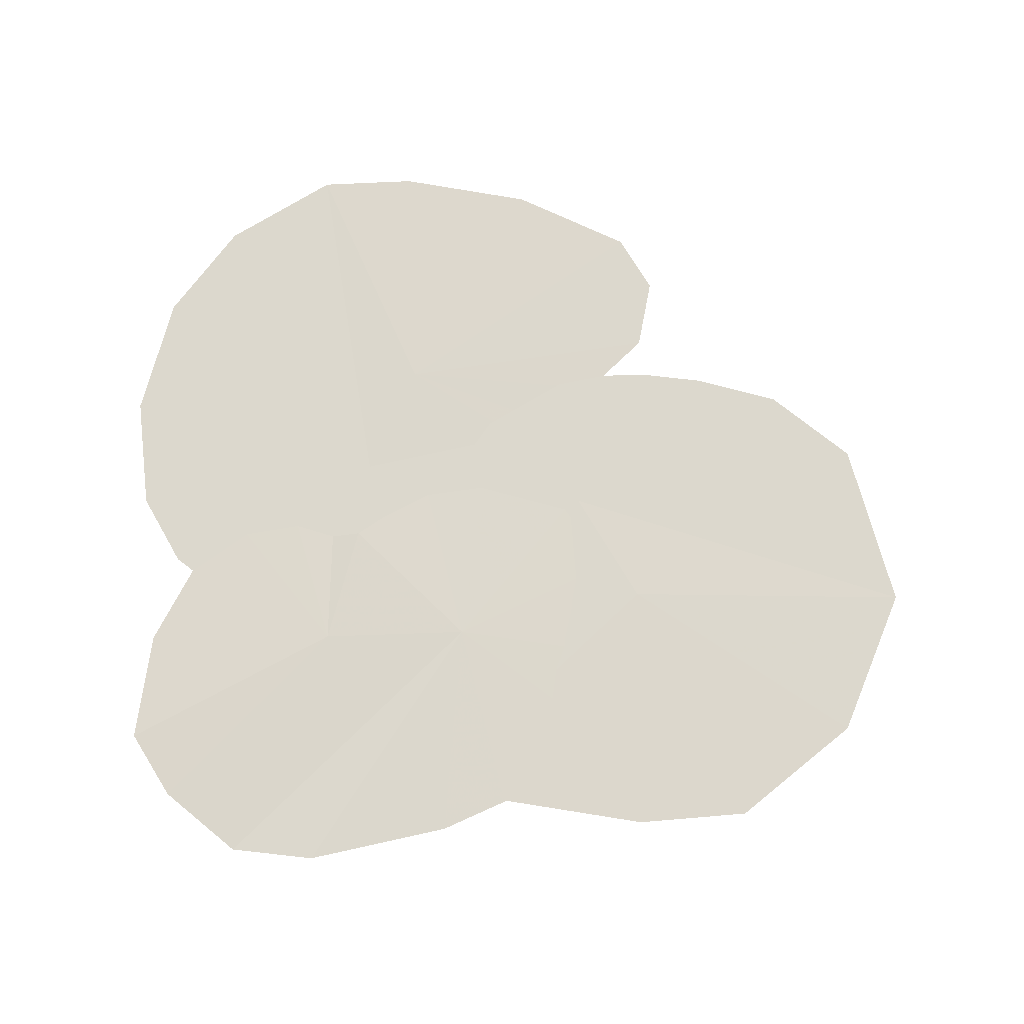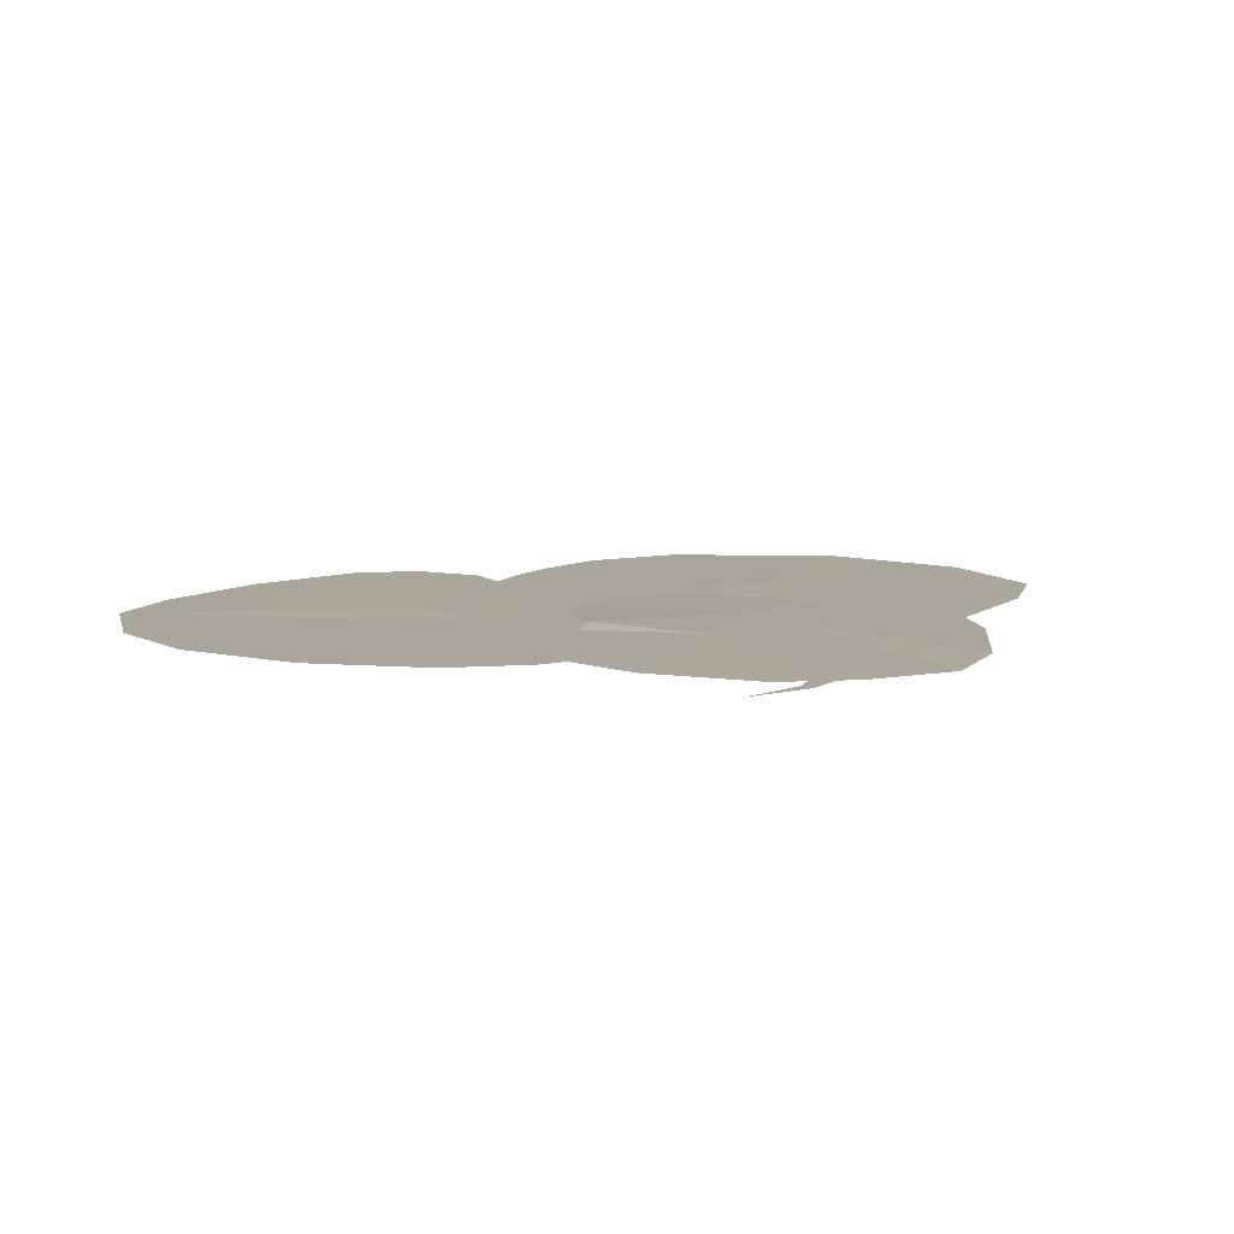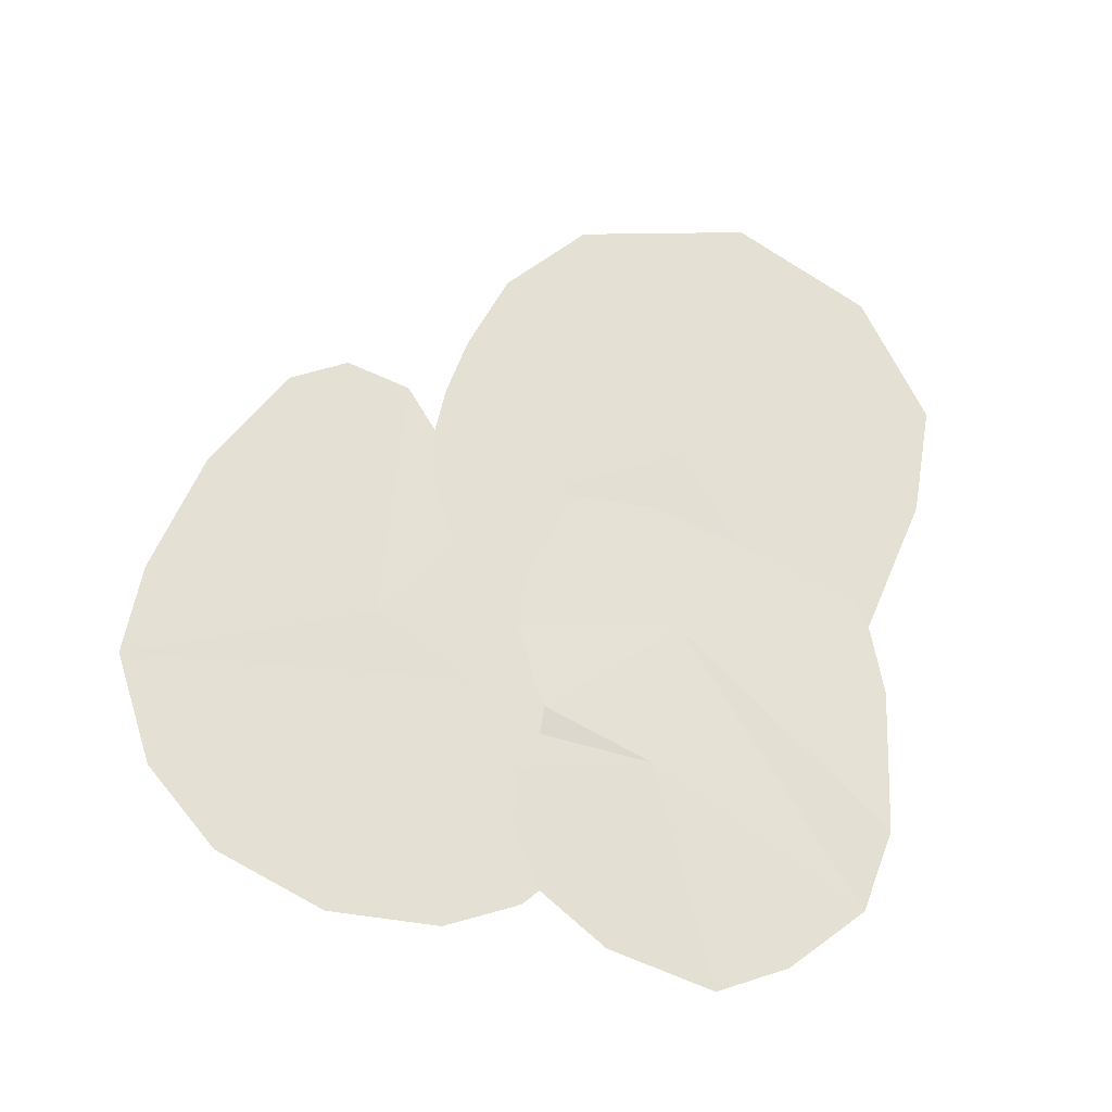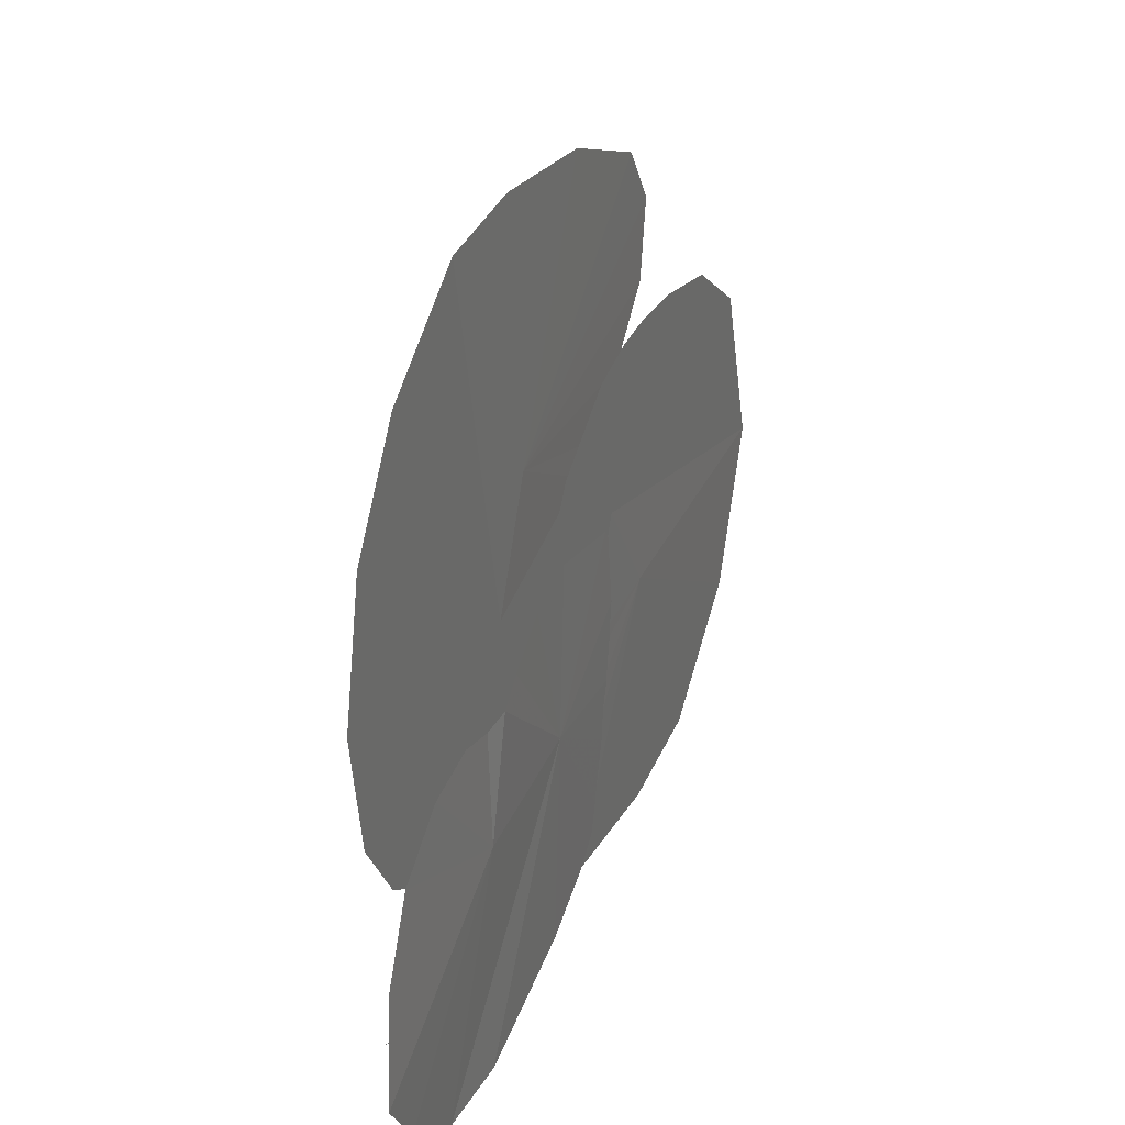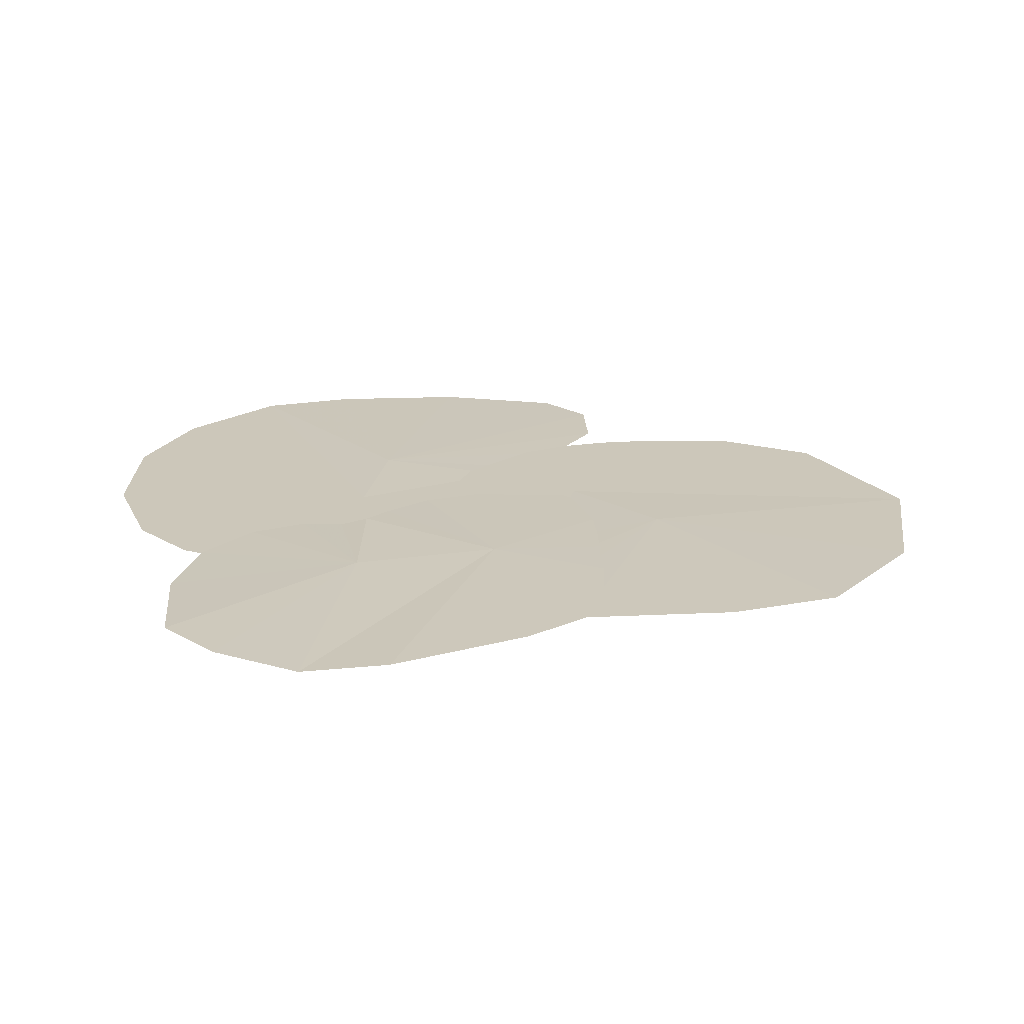
<metadata>
{"format":"obj","ext":"obj","renderer":"f3d","projection":"perspective","resolution":1024,"background":"white","views":[{"elev":72.6,"azim":2.5,"up":"+Z"},{"elev":8.0,"azim":-68.7,"up":"+Z"},{"elev":65.6,"azim":-73.3,"up":"+Z"},{"elev":31.8,"azim":-67.5,"up":"+Y"},{"elev":21.4,"azim":-11.4,"up":"+Z"}]}
</metadata>
<code>
g FireWizSummonStaff05_mesh
v 0.7935 -0.0595 -0.01275
v 0.6829 -0.05553 -0.01606
v 0.3882 0.07065 -0.002728
v 0.6981 -0.1889 -0.01376
v 0.6553 -0.08606 -0.01457
v 0.3882 0.07065 -0.002728
v 0.6829 -0.05553 -0.01606
v 0.5596 -0.04979 -0.009869
v 0.3621 0.02375 -0.002983
v 0.3882 0.07065 -0.002728
v 0.4612 -0.07987 -0.01095
v 0.3242 -0.008266 -0.002898
v 0.4329 -0.1617 -0.01397
v 0.271 -0.03026 -0.002443
v 0.2819 -0.1389 -0.01534
v 0.4687 -0.2642 -0.02234
v 0.2451 -0.06747 -0.002411
v 0.2092 -0.03637 -0.002411
v 0.3984 -0.335 -0.03631
v 0.475 -0.4616 -0.03293
v 0.3559 -0.3272 -0.03664
v 0.2819 -0.1389 -0.01534
v 0.301 -0.3755 -0.02738
v 0.3035 -0.2272 -0.02553
v 0.281 -0.3067 -0.03118
v 0.2195 -0.428 -0.03339
v 0.1915 -0.4085 -0.0341
v 0.09329 -0.4426 -0.02695
v 0.3559 -0.3272 -0.03664
v 0.3035 -0.2272 -0.02553
v 0.2819 -0.1389 -0.01534
v 0.1643 0.07838 -0.002411
v 0.271 -0.03026 -0.002443
v 0.2092 -0.03637 -0.002411
v 0.3242 -0.008266 -0.002898
v 0.1643 0.07838 -0.002411
v 0.1643 0.07838 -0.002411
v 0.3621 0.02375 -0.002983
v 0.3882 0.07065 -0.002728
v 0.1643 0.07838 -0.002411
v 0.1643 0.07838 -0.002411
v 0.3921 0.1163 -0.002411
v 0.3641 0.1597 -0.002411
v 0.1643 0.07838 -0.002411
v 0.1643 0.07838 -0.002411
v 0.3261 0.1979 -0.003293
v 0.2428 0.2096 -0.003816
v 0.1643 0.07838 -0.002411
v 0.2092 -0.03637 -0.002411
v 0.1489 -0.02601 -0.002411
v 0.1643 0.07838 -0.002411
v 0.1643 0.07838 -0.002411
v 0.1024 0.002578 -0.002411
v 0.07588 0.04372 -0.002411
v 0.1643 0.07838 -0.002411
v 0.1643 0.07838 -0.002411
v 0.06969 0.09288 -0.002411
v 0.0856 0.1405 -0.002411
v 0.1643 0.07838 -0.002411
v 0.1643 0.07838 -0.002411
v 0.1218 0.1754 -0.002411
v 0.1759 0.1988 -0.002411
v 0.1643 0.07838 -0.002411
v 0.1643 0.07838 -0.002411
v 0.2428 0.2096 -0.003816
v -0.2046 0.05785 0.0001999
v -0.188 -0.05044 0.0006605
v -0.2344 -0.05078 0.0006871
v -0.146 -0.03379 0.0005842
v -0.2046 0.05785 0.0001999
v -0.2046 0.05785 0.0001999
v -0.1138 -0.00703 0.0004624
v -0.09274 0.03442 0.0002527
v -0.2046 0.05785 0.0001999
v -0.2046 0.05785 0.0001999
v -0.08762 0.07587 -2.666e-07
v -0.1009 0.1184 -0.0002876
v -0.2046 0.05785 0.0001999
v -0.2046 0.05785 0.0001999
v -0.1214 0.1576 -0.0004061
v -0.1652 0.1864 -0.0002003
v -0.2046 0.05785 0.0001999
v -0.2344 -0.05078 0.0006871
v -0.2782 -0.03444 0.0006762
v -0.2046 0.05785 0.0001999
v -0.2046 0.05785 0.0001999
v -0.3133 0.003817 0.0006033
v -0.3375 0.05267 0.000517
v -0.2046 0.05785 0.0001999
v -0.2046 0.05785 0.0001999
v -0.3473 0.1021 0.0004805
v -0.3238 0.1585 0.0005607
v -0.2046 0.05785 0.0001999
v -0.2046 0.05785 0.0001999
v -0.2831 0.1913 0.0004463
v -0.2279 0.2017 0.0001574
v -0.2046 0.05785 0.0001999
v -0.2046 0.05785 0.0001999
v -0.1652 0.1864 -0.0002003
v -0.01366 -0.1721 -0.0009079
v -0.06772 -0.2865 0.0004903
v -0.1019 -0.2548 0.0002853
v -0.02514 -0.2913 0.0004643
v -0.01366 -0.1721 -0.0009079
v -0.01366 -0.1721 -0.0009079
v 0.01717 -0.281 0.000319
v 0.05208 -0.2518 2.497e-05
v -0.01366 -0.1721 -0.0009079
v -0.01366 -0.1721 -0.0009079
v 0.07685 -0.2134 -0.0002995
v 0.08447 -0.1675 -0.0007385
v -0.01366 -0.1721 -0.0009079
v 0.07608 -0.1278 -0.001156
v 0.05139 -0.09688 -0.001504
v -0.01366 -0.1721 -0.0009079
v -0.1019 -0.2548 0.0002853
v -0.1143 -0.2162 1.281e-05
v -0.01366 -0.1721 -0.0009079
v -0.01366 -0.1721 -0.0009079
v -0.1201 -0.1731 -0.0003268
v -0.112 -0.1376 -0.0007534
v -0.01366 -0.1721 -0.0009079
v -0.0899 -0.1078 -0.001201
v -0.06166 -0.08801 -0.001736
v -0.01366 -0.1721 -0.0009079
v -0.02153 -0.07633 -0.001636
v 0.01632 -0.07927 -0.001637
v -0.01366 -0.1721 -0.0009079
v -0.01366 -0.1721 -0.0009079
v 0.05139 -0.09688 -0.001504
v -0.1201 -0.1731 -0.0003268
v -0.1143 -0.2162 1.281e-05
v -0.1717 -0.2879 0.0006501
v -0.1717 -0.2879 0.0006501
v -0.2203 -0.262 0.0007804
v -0.2207 -0.1573 0.0005003
v -0.112 -0.1376 -0.0007534
v -0.0899 -0.1078 -0.001201
v -0.3577 -0.2454 0.001132
v -0.1143 -0.2162 1.281e-05
v -0.1696 -0.3623 0.000973
v -0.3474 -0.1602 0.00112
v -0.3577 -0.2454 0.001132
v -0.3577 -0.2454 0.001132
v -0.4188 -0.1495 0.001132
v -0.4221 -0.2 0.001132
v -0.484 -0.1178 0.001132
v -0.2203 -0.262 0.0007804
v -0.2752 -0.2726 0.001045
v -0.3577 -0.2454 0.001132
v -0.3456 -0.311 0.001127
v -0.1019 -0.2548 0.0002853
v -0.1696 -0.3623 0.000973
v -0.06772 -0.2865 0.0004903
v -0.4184 -0.3255 0.001132
v -0.3577 -0.2454 0.001132
v -0.4021 -0.2828 0.001132
v -0.4957 -0.3015 0.001132
v -0.3244 -0.5498 0.001128
v -0.254 -0.4389 0.001099
v -0.3804 -0.4796 0.001132
v -0.3704 -0.6376 0.001132
v -0.4329 -0.543 0.001132
v -0.5481 -0.4962 0.001132
v -0.5614 -0.5221 0.001132
v -0.6904 -0.4394 0.001132
v -0.02514 -0.2913 0.0004643
v -0.1469 -0.5475 0.001106
v 0.02922 -0.3589 0.0006501
v 0.01717 -0.281 0.000319
v 0.05208 -0.2518 2.497e-05
v 0.07685 -0.2134 -0.0002995
v -0.06772 -0.2865 0.0004903
v -0.254 -0.4389 0.001099
v -0.1696 -0.3623 0.000973
v -0.3429 -0.2602 0.04731
v -0.4321 0.004823 0.04217
v -0.3478 -0.01719 0.0426
v -0.3429 -0.2602 0.04731
v -0.5506 -0.02026 0.04098
v -0.3429 -0.2602 0.04731
v -0.6702 -0.115 0.03966
v -0.3429 -0.2602 0.04731
v -0.7459 -0.2783 0.04011
v -0.3429 -0.2602 0.04731
v -0.7679 -0.5111 0.04268
v -0.3429 -0.2602 0.04731
v -0.679 -0.6401 0.04045
v -0.3429 -0.2602 0.04731
v -0.5215 -0.7579 0.0375
v -0.03282 -0.2349 0.04415
v -0.3429 -0.2602 0.04731
v -0.03282 -0.2349 0.04415
v -0.3434 -0.7703 0.0416
v -0.03282 -0.2349 0.04415
v -0.04952 -0.6913 0.03991
v 0.0835 -0.6239 0.03911
v 0.2259 0.09722 0.0386
v 0.3773 0.4233 0.0386
v 0.5067 0.4138 0.0386
v 0.2259 0.09722 0.0386
v 0.2778 0.417 0.0386
v 0.2259 0.09722 0.0386
v 0.17 0.3897 0.0386
v 0.2259 0.09722 0.0386
v 0.007784 0.2818 0.0386
v 0.2259 0.09722 0.0386
v -0.08705 0.1311 0.0386
v 0.2259 0.09722 0.0386
v -0.06621 -0.0105 0.0386
v 0.2259 0.09722 0.0386
v -0.0246 -0.09134 0.0386
v 0.2259 0.09722 0.0386
v 0.03193 -0.1323 0.0386
v 0.371 -0.1261 0.04187
v 0.1178 -0.1487 0.0386
v 0.2259 0.09722 0.0386
v 0.1178 -0.1487 0.0386
v 0.371 -0.1261 0.04187
v 0.1048 -0.2003 0.0386
v 0.1178 -0.1487 0.0386
v 0.371 -0.1261 0.04187
v 0.02754 -0.3584 0.0386
v 0.1048 -0.2003 0.0386
v 0.371 -0.1261 0.04187
v -0.01024 -0.5197 0.0386
v 0.371 -0.1261 0.04187
v 0.07311 -0.6199 0.0386
v 0.371 -0.1261 0.04187
v 0.393 -0.657 0.0386
v 0.371 -0.1261 0.04187
v 0.627 -0.6269 0.0386
v 0.8594 -0.4215 0.0386
v 0.371 -0.1261 0.04187
v 0.9737 -0.1069 0.0386
v 0.2259 0.09722 0.0386
v 0.371 -0.1261 0.04187
v 0.2259 0.09722 0.0386
v 0.8632 0.243 0.0386
v 0.2259 0.09722 0.0386
v 0.6858 0.374 0.0386
v 0.2259 0.09722 0.0386
v 0.5067 0.4138 0.0386
v -0.2729 0.1616 0.03632
v -0.7966 0.05349 0.03632
v -0.8342 0.2913 0.03632
v -0.2729 0.1616 0.03632
v -0.7076 -0.08717 0.03632
v -0.2729 0.1616 0.03632
v -0.5608 -0.1892 0.03632
v -0.2729 0.1616 0.03632
v -0.3466 -0.2425 0.03632
v -0.2729 0.1616 0.03632
v -0.1507 -0.2175 0.03632
v -0.2729 0.1616 0.03632
v 0.06428 -0.1059 0.03632
v -0.2729 0.1616 0.03632
v 0.1548 0.0486 0.03632
v -0.2729 0.1616 0.03632
v 0.1174 0.1981 0.03632
v -0.2729 0.1616 0.03632
v 0.07169 0.2547 0.03632
v -0.179 0.4002 0.0394
v 0.09951 0.307 0.03632
v -0.179 0.4002 0.0394
v -0.2729 0.1616 0.03632
v -0.179 0.4002 0.0394
v 0.2443 0.384 0.03632
v 0.09951 0.307 0.03632
v -0.179 0.4002 0.0394
v 0.3595 0.5066 0.03632
v -0.179 0.4002 0.0394
v 0.3824 0.659 0.03632
v -0.179 0.4002 0.0394
v 0.3071 0.7732 0.03632
v -0.179 0.4002 0.0394
v 0.05984 0.8777 0.03632
v -0.224 0.9158 0.03632
v -0.179 0.4002 0.0394
v -0.4274 0.8971 0.03632
v -0.2729 0.1616 0.03632
v -0.6453 0.7478 0.03632
v -0.2729 0.1616 0.03632
v -0.7777 0.5511 0.03632
v -0.2729 0.1616 0.03632
v -0.8342 0.2913 0.03632
v 0.2428 0.2096 -0.003816
v 0.2963 0.2236 -0.0002329
v 0.3261 0.1979 -0.003293
v 0.5606 0.1859 -0.009163
v 0.5606 0.1859 -0.009163
v 0.3641 0.1597 -0.002411
v 0.3921 0.1163 -0.002411
v 0.6809 0.0915 -0.01059
v 0.7935 -0.0595 -0.01275
v 0.3882 0.07065 -0.002728
v 0.6981 -0.1889 -0.01376
v 0.6829 -0.05553 -0.01606
v 0.7109 -0.1007 -0.01982
v 0.7217 -0.1631 -0.01732
v 0.7001 -0.283 -0.005934
v -0.5123 0.5796 0.01071
v -0.3992 0.7276 0.009631
v -0.4514 0.6244 0.01348
v -0.4408 0.4382 0.01303
v -0.5528 0.4067 0.005829
v -0.2831 0.1913 0.0004463
v -0.5303 0.3224 0.002689
v -0.5982 0.3597 0.001656
v -0.2279 0.2017 0.0001574
v -0.3238 0.1585 0.0005607
v -0.5894 0.2269 0.0001504
v -0.5248 0.1028 -0.001299
v -0.3473 0.1021 0.0004805
v -0.3375 0.05267 0.000517
v -0.3722 0.4012 0.008391
v -0.3066 0.3929 0.003984
v -0.1249 0.3027 -0.0007794
v -0.2489 0.4236 -0.0009672
v -0.1652 0.1864 -0.0002003
v -0.1214 0.1956 -0.000507
v -0.1214 0.1576 -0.0004061
v -0.1774 0.4839 -0.0006361
v -0.1768 0.5794 9.309e-05
v -0.1322 0.4916 -0.003335
v -0.096 0.4055 -0.001334
v -0.07762 0.5554 -0.001633
v -0.04649 0.5107 -0.001259
v 0.02144 0.6272 -0.00214
v 0.01716 0.5628 -0.0004901
v 0.09668 0.6465 0.002199
v 0.09429 0.6116 0.00205
v 0.1982 0.6427 0.004007
v -0.2782 -0.03444 0.0006762
v -0.4076 0.02319 0.001761
v -0.3133 0.003817 0.0006033
v -0.3375 0.05267 0.000517
v -0.5248 0.1028 -0.001299
v -0.03282 -0.2349 0.04415
v 0.1745 -0.5411 0.0388
v 0.0835 -0.6239 0.03911
v 0.2552 -0.4314 0.03864
v -0.03282 -0.2349 0.04415
v 0.3146 -0.2689 0.03862
v -0.03282 -0.2349 0.04415
v 0.2951 -0.05774 0.03861
v -0.03282 -0.2349 0.04415
v 0.1952 0.07419 0.03863
v -0.03282 -0.2349 0.04415
v -0.005238 0.1191 0.04012
v -0.03282 -0.2349 0.04415
v -0.1302 0.09461 0.04308
v -0.2334 0.03265 0.0467
v -0.03282 -0.2349 0.04415
v -0.288 -0.00901 0.04912
v -0.3429 -0.2602 0.04731
v -0.3478 -0.01719 0.0426
g FireWizSummonStaff05_mesh_0
f 3 2 1
f 2 5 4
f 7 6 5
f 6 8 5
f 10 9 8
f 9 11 8
f 9 12 11
f 12 13 11
f 12 14 13
f 14 15 13
f 15 16 13
f 14 17 15
f 14 18 17
f 19 16 15
f 19 20 16
f 22 21 19
f 24 23 21
f 24 25 23
f 25 26 23
f 25 27 26
f 27 28 26
f 31 30 29
f 34 33 32
f 36 33 35
f 35 38 37
f 40 38 39
f 39 42 41
f 44 42 43
f 43 46 45
f 48 46 47
f 51 50 49
f 53 50 52
f 55 54 53
f 57 54 56
f 59 58 57
f 61 58 60
f 63 62 61
f 65 62 64
f 68 67 66
f 70 67 69
f 69 72 71
f 74 72 73
f 73 76 75
f 78 76 77
f 77 80 79
f 82 80 81
f 85 84 83
f 87 84 86
f 89 88 87
f 91 88 90
f 93 92 91
f 95 92 94
f 97 96 95
f 99 96 98
f 102 101 100
f 104 101 103
f 103 106 105
f 108 106 107
f 107 110 109
f 109 110 111
f 111 113 112
f 115 113 114
f 118 117 116
f 120 117 119
f 122 121 120
f 123 121 122
f 125 124 123
f 126 124 125
f 128 127 126
f 130 127 129
f 133 132 131
f 135 134 131
f 135 131 136
f 131 137 136
f 137 138 136
f 135 136 139
f 134 141 140
f 143 136 142
f 142 145 144
f 145 146 139
f 145 147 146
f 149 148 139
f 151 149 150
f 153 152 140
f 153 154 152
f 156 155 151
f 156 157 155
f 157 158 155
f 160 159 154
f 159 160 161
f 159 162 154
f 161 163 159
f 161 164 163
f 164 165 163
f 164 166 165
f 162 167 154
f 162 168 167
f 168 169 167
f 169 170 167
f 169 171 170
f 169 172 171
f 175 174 173
f 178 177 176
f 177 180 179
f 180 182 181
f 182 184 183
f 184 186 185
f 186 188 187
f 188 190 189
f 192 190 191
f 190 194 193
f 194 196 195
f 196 197 195
f 200 199 198
f 199 202 201
f 202 204 203
f 204 206 205
f 206 208 207
f 208 210 209
f 210 212 211
f 212 214 213
f 213 216 215
f 214 218 217
f 221 220 219
f 224 223 222
f 223 226 225
f 226 228 227
f 228 230 229
f 230 232 231
f 232 233 231
f 233 235 234
f 237 235 236
f 235 239 238
f 239 241 240
f 241 243 242
f 246 245 244
f 245 248 247
f 248 250 249
f 250 252 251
f 252 254 253
f 254 256 255
f 256 258 257
f 258 260 259
f 260 262 261
f 262 264 263
f 266 262 265
f 269 268 267
f 268 271 270
f 271 273 272
f 273 275 274
f 275 277 276
f 277 278 276
f 278 280 279
f 279 280 281
f 280 282 281
f 282 284 283
f 284 286 285
f 289 288 287
f 289 290 288
f 289 292 291
f 292 293 291
f 293 294 291
f 293 295 294
f 293 296 295
f 299 298 297
f 297 300 299
f 297 301 300
f 304 303 302
f 305 304 302
f 306 305 302
f 306 307 305
f 307 306 308
f 307 308 309
f 307 310 305
f 311 307 309
f 311 309 312
f 311 312 313
f 314 311 313
f 315 314 313
f 310 316 305
f 310 317 316
f 310 318 317
f 318 319 317
f 310 320 318
f 320 321 318
f 320 322 321
f 319 318 323
f 319 323 324
f 318 325 323
f 318 326 325
f 326 327 325
f 326 328 327
f 328 329 327
f 328 330 329
f 330 331 329
f 330 332 331
f 332 333 331
f 336 335 334
f 336 337 335
f 337 338 335
f 341 340 339
f 340 342 339
f 342 344 343
f 344 346 345
f 346 348 347
f 348 350 349
f 350 352 351
f 352 353 351
f 353 355 354
f 351 355 356
f 355 357 356

</code>
